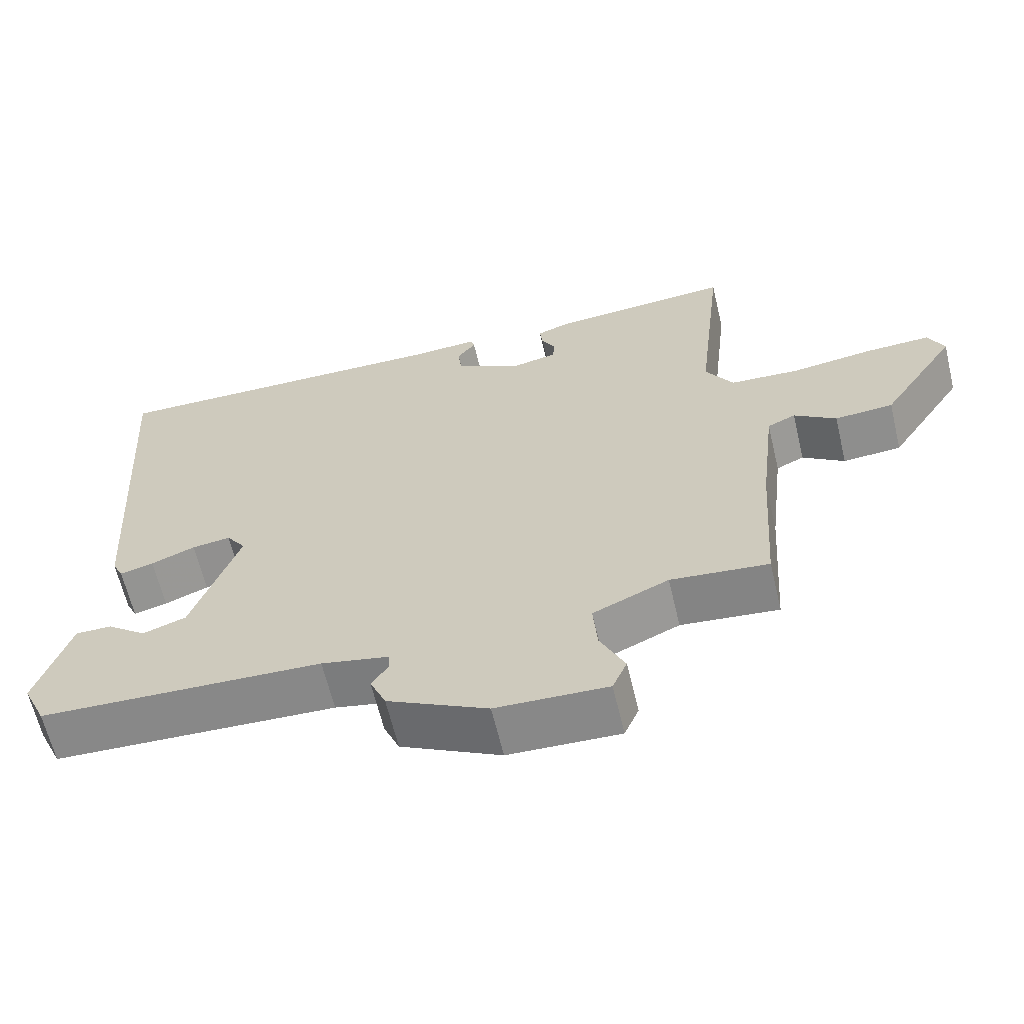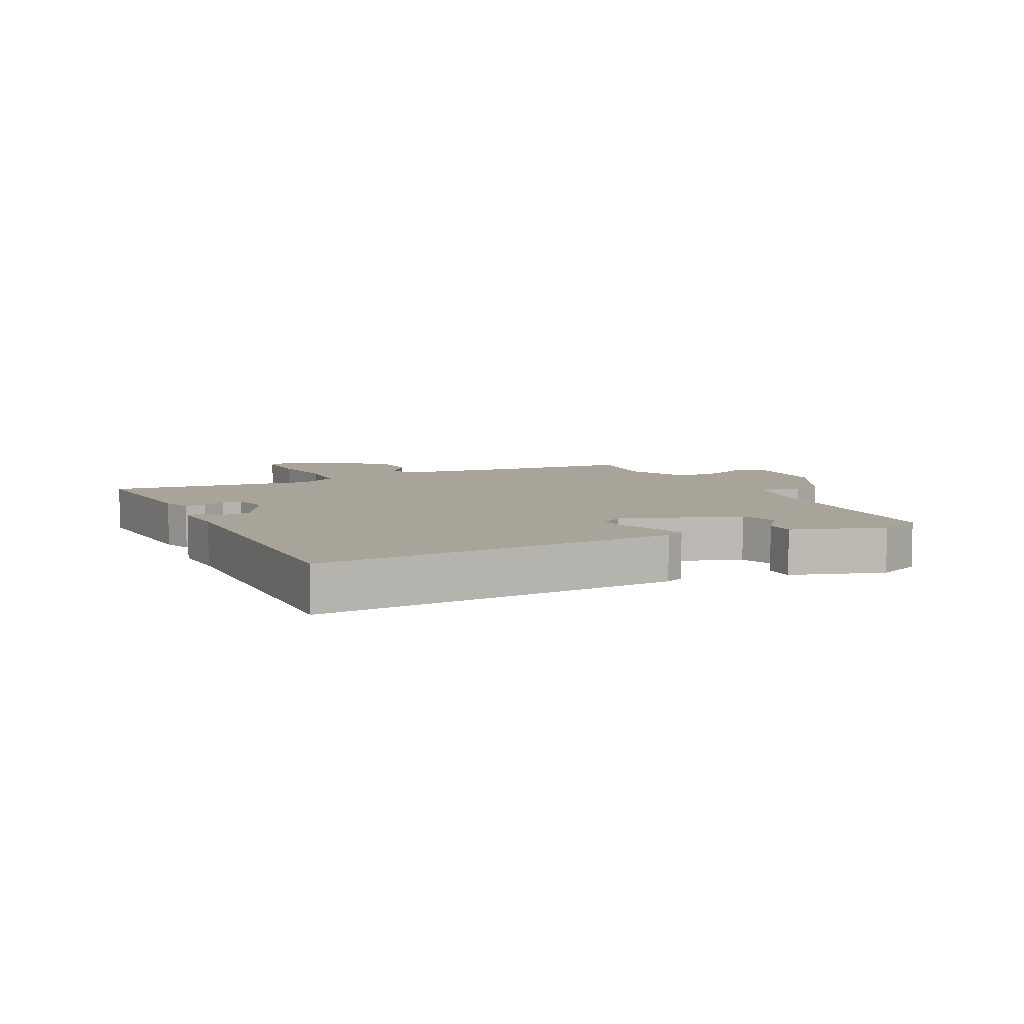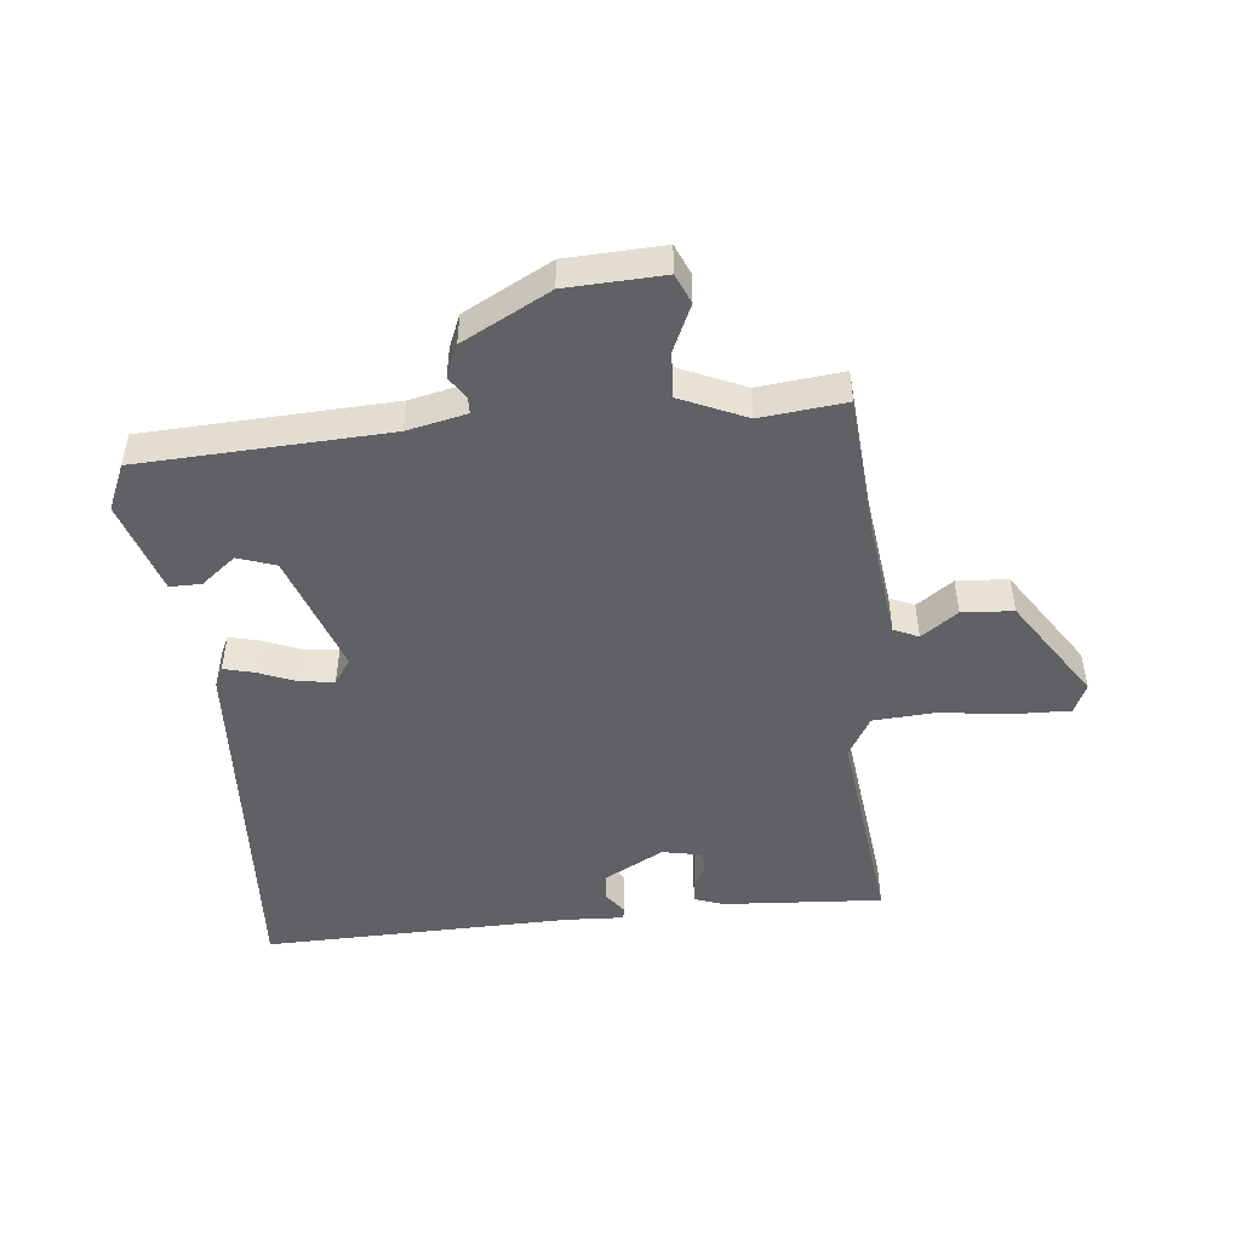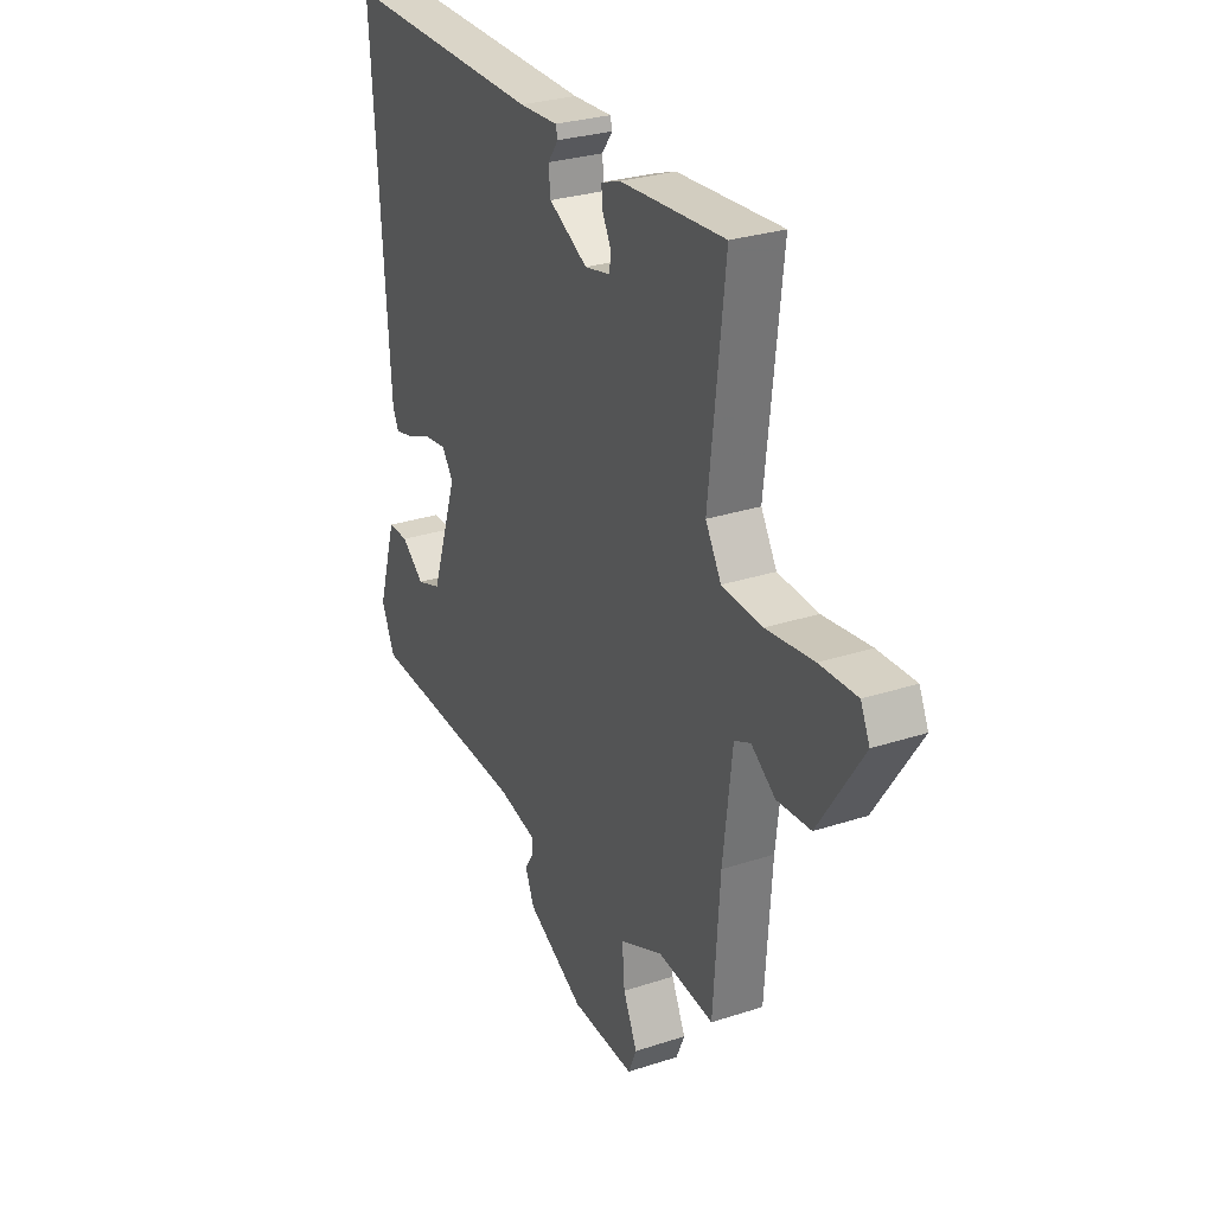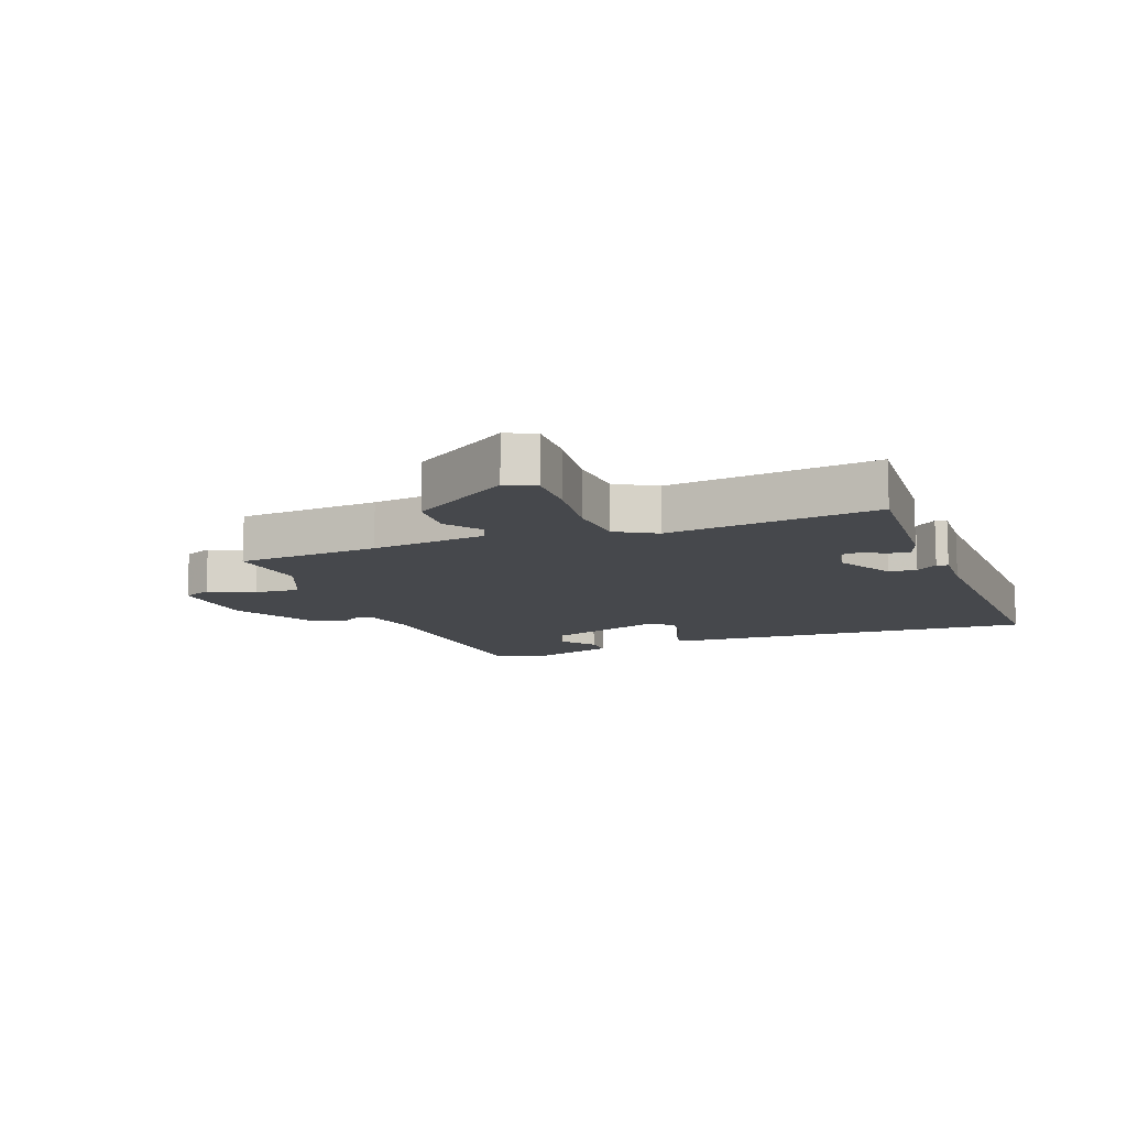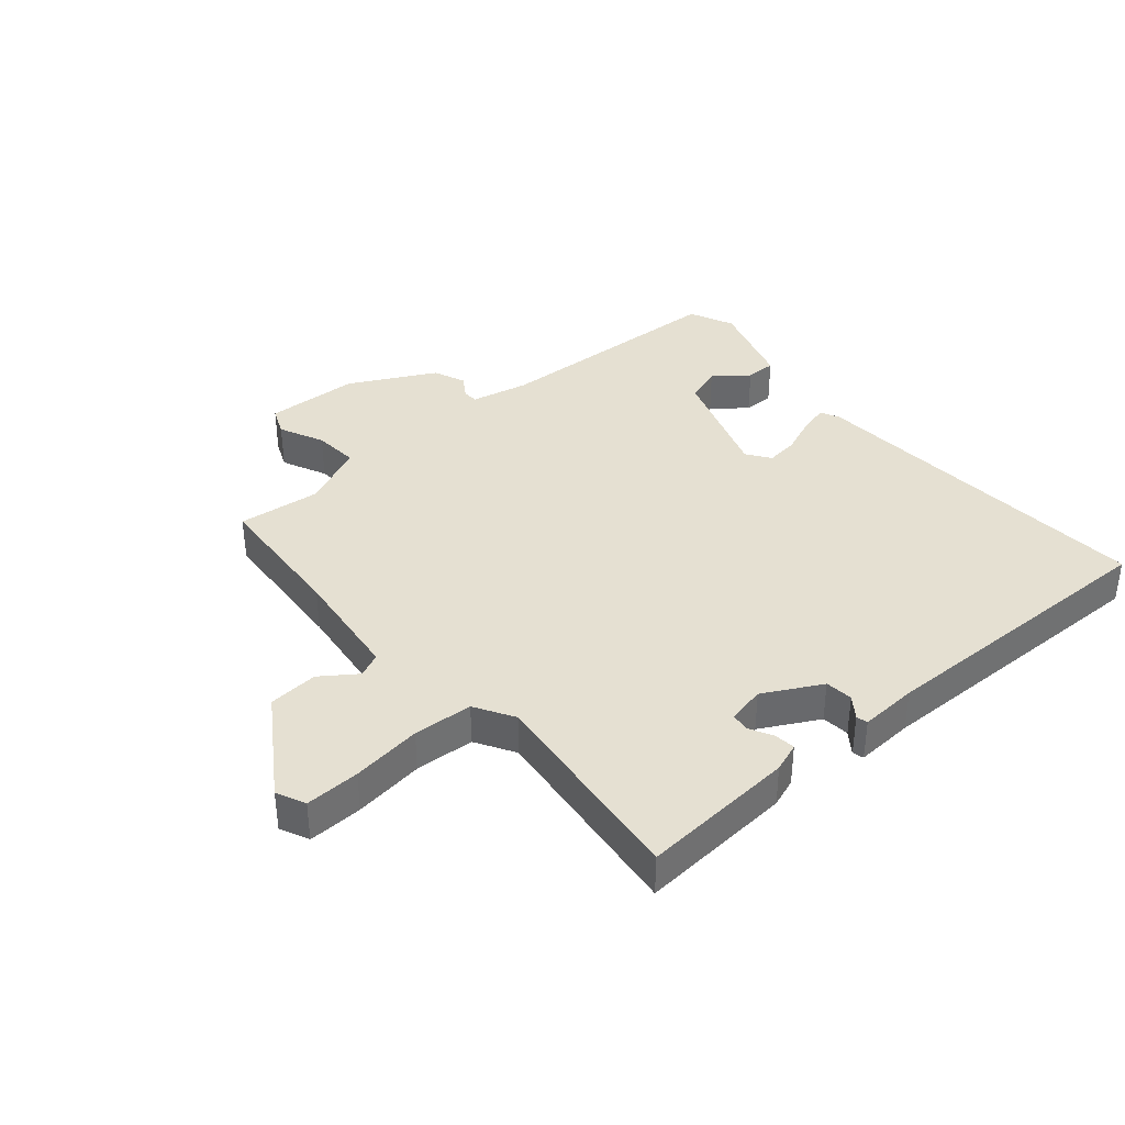
<metadata>
{"format":"obj","ext":"obj","renderer":"f3d","projection":"perspective","resolution":1024,"background":"white","views":[{"elev":-63.6,"azim":-166.6,"up":"+Z"},{"elev":7.1,"azim":64.3,"up":"+Y"},{"elev":-48.4,"azim":-173.8,"up":"+Y"},{"elev":28.5,"azim":-116.2,"up":"+Z"},{"elev":-11.3,"azim":-68.8,"up":"+Y"},{"elev":37.7,"azim":-40.4,"up":"+Y"}]}
</metadata>
<code>
v -0.5 0.07 -0.5
v -0.516 0.07 -0.27
v -0.538 0.07 -0.084
v -0.577 0.07 -0.066
v -0.635 0.07 -0.107
v -0.716 0.07 -0.101
v -0.822 0.07 0.061
v -0.8 0.07 0.108
v -0.711 0.07 0.105
v -0.597 0.07 0.09
v -0.5 0.07 0.096
v -0.462 0.07 0.16
v -0.5 0.07 0.5
v -0.248 0.07 0.482
v -0.201 0.07 0.465
v -0.205 0.07 0.431
v -0.225 0.07 0.393
v -0.222 0.07 0.362
v -0.16 0.07 0.349
v -0.066 0.07 0.399
v -0.061 0.07 0.444
v -0.087 0.07 0.479
v -0.082 0.07 0.497
v 0.012 0.07 0.492
v 0.5 0.07 0.5
v 0.461 0.07 -0.082
v 0.446 0.07 -0.113
v 0.399 0.07 -0.101
v 0.338 0.07 -0.076
v 0.284 0.07 -0.069
v 0.257 0.07 -0.108
v 0.322 0.07 -0.3
v 0.382 0.07 -0.321
v 0.437 0.07 -0.278
v 0.487 0.07 -0.278
v 0.533 0.07 -0.427
v 0.5 0.07 -0.5
v 0.107 0.07 -0.516
v 0.013 0.07 -0.536
v 0.012 0.07 -0.562
v 0.035 0.07 -0.597
v 0.013 0.07 -0.649
v -0.126 0.07 -0.721
v -0.28 0.07 -0.727
v -0.3 0.07 -0.68
v -0.266 0.07 -0.607
v -0.26 0.07 -0.533
v -0.365 0.07 -0.486
v -0.5 0 -0.5
v -0.516 0 -0.27
v -0.538 0 -0.084
v -0.577 0 -0.066
v -0.635 0 -0.107
v -0.716 0 -0.101
v -0.822 0 0.061
v -0.8 0 0.108
v -0.711 0 0.105
v -0.597 0 0.09
v -0.5 0 0.096
v -0.462 0 0.16
v -0.5 0 0.5
v -0.248 0 0.482
v -0.201 0 0.465
v -0.205 0 0.431
v -0.225 0 0.393
v -0.222 0 0.362
v -0.16 0 0.349
v -0.066 0 0.399
v -0.061 0 0.444
v -0.087 0 0.479
v -0.082 0 0.497
v 0.012 0 0.492
v 0.5 0 0.5
v 0.461 0 -0.082
v 0.446 0 -0.113
v 0.399 0 -0.101
v 0.338 0 -0.076
v 0.284 0 -0.069
v 0.257 0 -0.108
v 0.322 0 -0.3
v 0.382 0 -0.321
v 0.437 0 -0.278
v 0.487 0 -0.278
v 0.533 0 -0.427
v 0.5 0 -0.5
v 0.107 0 -0.516
v 0.013 0 -0.536
v 0.012 0 -0.562
v 0.035 0 -0.597
v 0.013 0 -0.649
v -0.126 0 -0.721
v -0.28 0 -0.727
v -0.3 0 -0.68
v -0.266 0 -0.607
v -0.26 0 -0.533
v -0.365 0 -0.486
f 44 45 46
f 43 44 46
f 42 43 46
f 41 42 46
f 40 41 46
f 39 40 46 47
f 38 39 47 48
f 35 36 37
f 34 35 37
f 33 34 37
f 37 38 48
f 33 37 48
f 32 33 48
f 27 28 29
f 26 27 29
f 25 26 29
f 24 25 29
f 23 24 29
f 22 23 29
f 21 22 29
f 20 21 29 30
f 19 20 30 31
f 15 16 17
f 14 15 17
f 13 14 17
f 12 13 17
f 11 12 17 18
f 8 9 10
f 7 8 10
f 6 7 10
f 5 6 10
f 4 5 10
f 3 4 10 11
f 31 32 48
f 19 31 48
f 18 19 48
f 11 18 48
f 3 11 48
f 2 3 48
f 1 2 48
f 94 93 92
f 94 92 91
f 94 91 90
f 94 90 89
f 94 89 88
f 95 94 88 87
f 96 95 87 86
f 85 84 83
f 85 83 82
f 85 82 81
f 96 86 85
f 96 85 81
f 96 81 80
f 77 76 75
f 77 75 74
f 77 74 73
f 77 73 72
f 77 72 71
f 77 71 70
f 77 70 69
f 78 77 69 68
f 79 78 68 67
f 65 64 63
f 65 63 62
f 65 62 61
f 65 61 60
f 66 65 60 59
f 58 57 56
f 58 56 55
f 58 55 54
f 58 54 53
f 58 53 52
f 59 58 52 51
f 96 80 79
f 96 79 67
f 96 67 66
f 96 66 59
f 96 59 51
f 96 51 50
f 96 50 49
f 1 49 50 2
f 2 50 51 3
f 3 51 52 4
f 4 52 53 5
f 5 53 54 6
f 6 54 55 7
f 7 55 56 8
f 8 56 57 9
f 9 57 58 10
f 10 58 59 11
f 11 59 60 12
f 12 60 61 13
f 13 61 62 14
f 14 62 63 15
f 15 63 64 16
f 16 64 65 17
f 17 65 66 18
f 18 66 67 19
f 19 67 68 20
f 20 68 69 21
f 21 69 70 22
f 22 70 71 23
f 23 71 72 24
f 24 72 73 25
f 25 73 74 26
f 26 74 75 27
f 27 75 76 28
f 28 76 77 29
f 29 77 78 30
f 30 78 79 31
f 31 79 80 32
f 32 80 81 33
f 33 81 82 34
f 34 82 83 35
f 35 83 84 36
f 36 84 85 37
f 37 85 86 38
f 38 86 87 39
f 39 87 88 40
f 40 88 89 41
f 41 89 90 42
f 42 90 91 43
f 43 91 92 44
f 44 92 93 45
f 45 93 94 46
f 46 94 95 47
f 47 95 96 48
f 48 96 49 1

</code>
